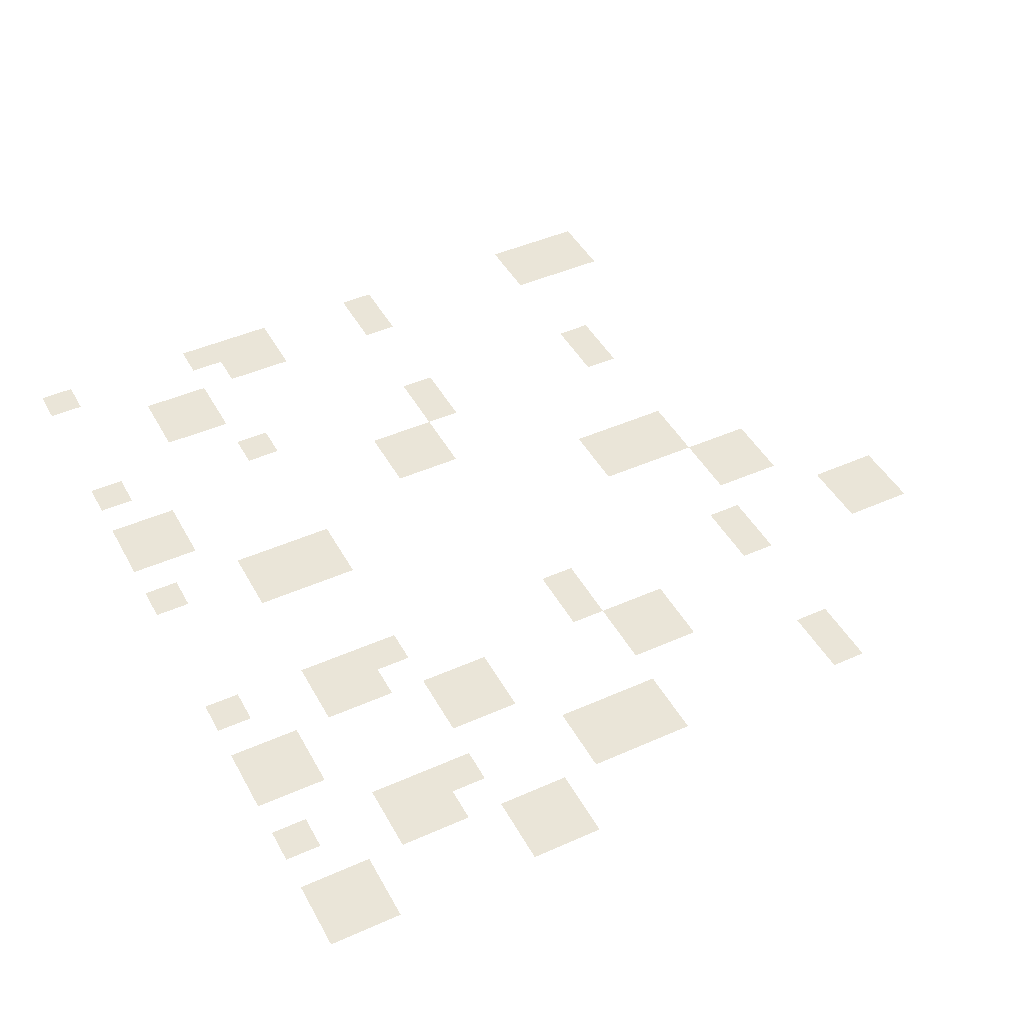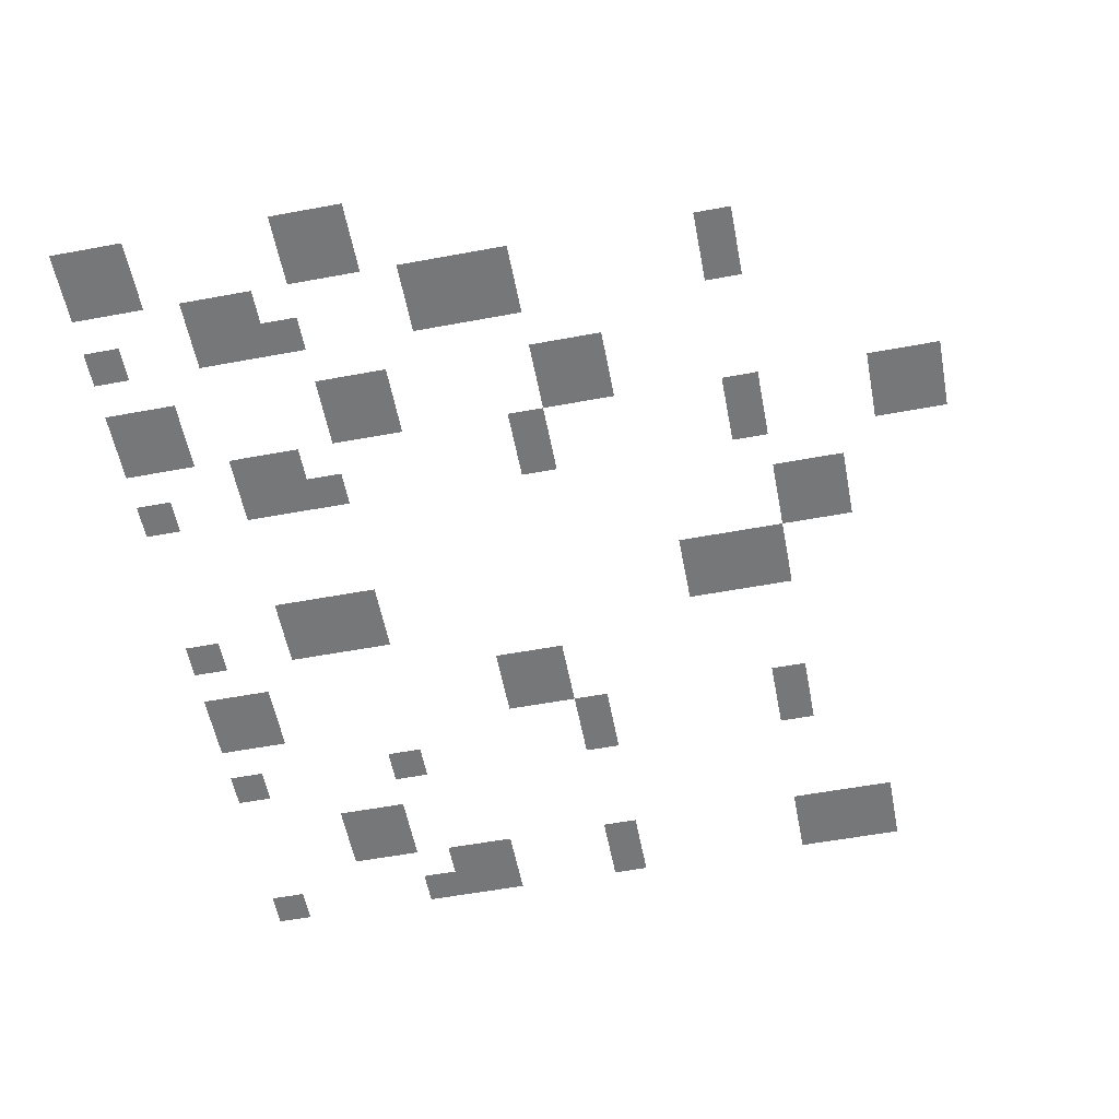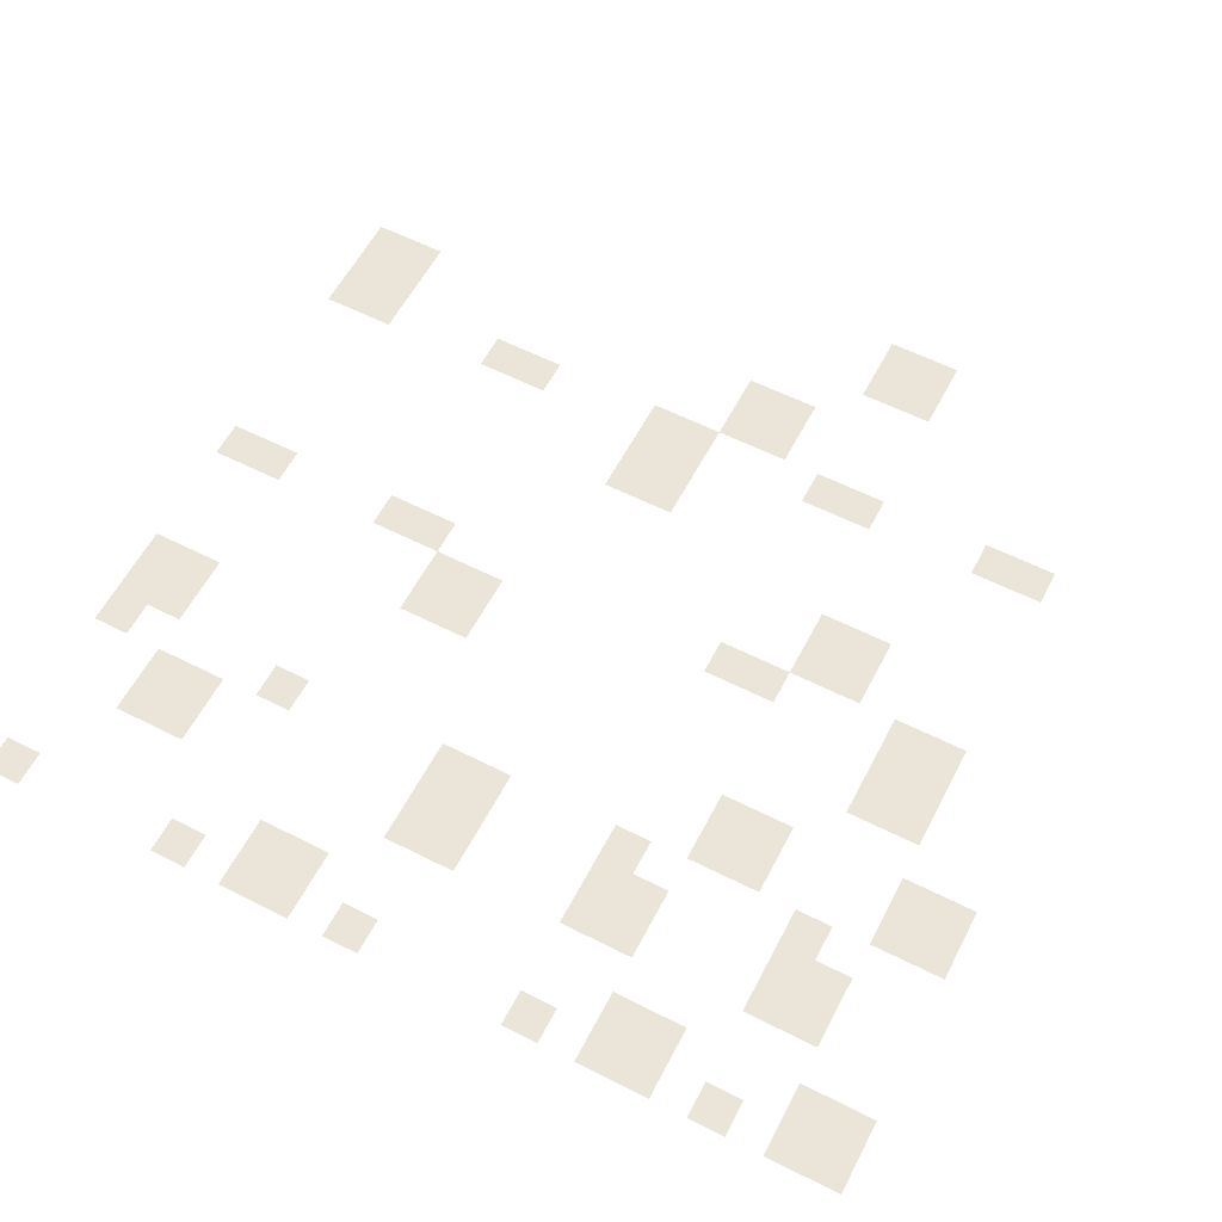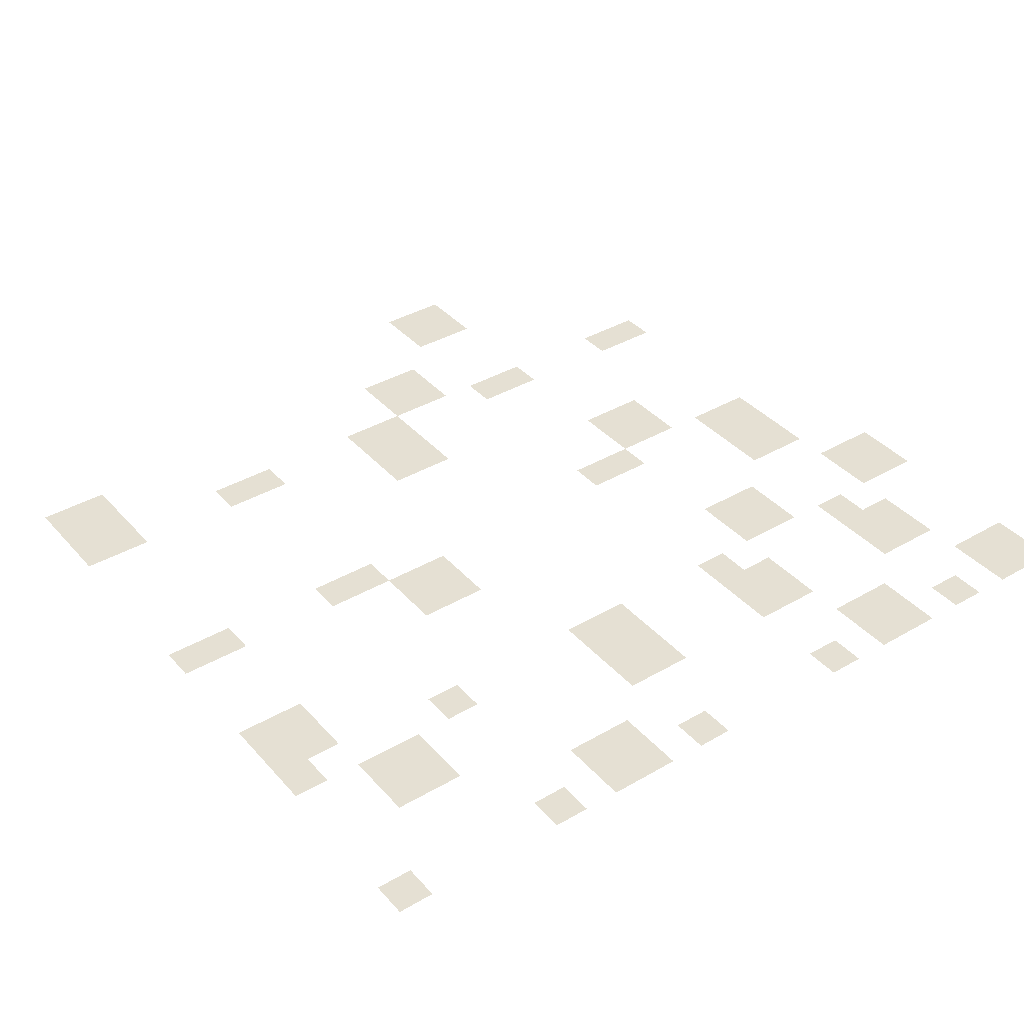
<metadata>
{"format":"obj","ext":"obj","renderer":"f3d","projection":"perspective","resolution":1024,"background":"white","views":[{"elev":45.0,"azim":-117.3,"up":"+Z"},{"elev":-57.0,"azim":-79.1,"up":"+Z"},{"elev":59.2,"azim":-152.5,"up":"+Z"},{"elev":38.1,"azim":143.6,"up":"+Z"}]}
</metadata>
<code>
v -26 -5 0
v -27 -5 0
v -27 -4 0
v -26 -4 0
v -25 -5 0
v -26 -5 0
v -26 -4 0
v -25 -4 0
v -23 -5 0
v -24 -5 0
v -24 -4 0
v -23 -4 0
v -21 -5 0
v -22 -5 0
v -22 -4 0
v -21 -4 0
v -20 -5 0
v -21 -5 0
v -21 -4 0
v -20 -4 0
v -18 -5 0
v -19 -5 0
v -19 -4 0
v -18 -4 0
v -13 -5 0
v -14 -5 0
v -14 -4 0
v -13 -4 0
v -11 -5 0
v -12 -5 0
v -12 -4 0
v -11 -4 0
v -10 -5 0
v -11 -5 0
v -11 -4 0
v -10 -4 0
v -8 -5 0
v -9 -5 0
v -9 -4 0
v -8 -4 0
v -3 -5 0
v -4 -5 0
v -4 -4 0
v -3 -4 0
v -26 -6 0
v -27 -6 0
v -27 -5 0
v -26 -5 0
v -25 -6 0
v -26 -6 0
v -26 -5 0
v -25 -5 0
v -21 -6 0
v -22 -6 0
v -22 -5 0
v -21 -5 0
v -20 -6 0
v -21 -6 0
v -21 -5 0
v -20 -5 0
v -11 -6 0
v -12 -6 0
v -12 -5 0
v -11 -5 0
v -10 -6 0
v -11 -6 0
v -11 -5 0
v -10 -5 0
v -24 -8 0
v -25 -8 0
v -25 -7 0
v -24 -7 0
v -23 -8 0
v -24 -8 0
v -24 -7 0
v -23 -7 0
v -19 -8 0
v -20 -8 0
v -20 -7 0
v -19 -7 0
v -18 -8 0
v -19 -8 0
v -19 -7 0
v -18 -7 0
v -14 -8 0
v -15 -8 0
v -15 -7 0
v -14 -7 0
v -13 -8 0
v -14 -8 0
v -14 -7 0
v -13 -7 0
v -6 -8 0
v -7 -8 0
v -7 -7 0
v -6 -7 0
v -5 -8 0
v -6 -8 0
v -6 -7 0
v -5 -7 0
v -24 -9 0
v -25 -9 0
v -25 -8 0
v -24 -8 0
v -23 -9 0
v -24 -9 0
v -24 -8 0
v -23 -8 0
v -19 -9 0
v -20 -9 0
v -20 -8 0
v -19 -8 0
v -18 -9 0
v -19 -9 0
v -19 -8 0
v -18 -8 0
v -14 -9 0
v -15 -9 0
v -15 -8 0
v -14 -8 0
v -13 -9 0
v -14 -9 0
v -14 -8 0
v -13 -8 0
v -6 -9 0
v -7 -9 0
v -7 -8 0
v -6 -8 0
v -5 -9 0
v -6 -9 0
v -6 -8 0
v -5 -8 0
v -23 -10 0
v -24 -10 0
v -24 -9 0
v -23 -9 0
v -18 -10 0
v -19 -10 0
v -19 -9 0
v -18 -9 0
v -14 -10 0
v -15 -10 0
v -15 -9 0
v -14 -9 0
v -13 -10 0
v -14 -10 0
v -14 -9 0
v -13 -9 0
v -8 -10 0
v -9 -10 0
v -9 -9 0
v -8 -9 0
v -3 -10 0
v -4 -10 0
v -4 -9 0
v -3 -9 0
v -26 -11 0
v -27 -11 0
v -27 -10 0
v -26 -10 0
v -25 -11 0
v -26 -11 0
v -26 -10 0
v -25 -10 0
v -21 -11 0
v -22 -11 0
v -22 -10 0
v -21 -10 0
v -20 -11 0
v -21 -11 0
v -21 -10 0
v -20 -10 0
v -4 -11 0
v -5 -11 0
v -5 -10 0
v -4 -10 0
v -3 -11 0
v -4 -11 0
v -4 -10 0
v -3 -10 0
v -26 -12 0
v -27 -12 0
v -27 -11 0
v -26 -11 0
v -25 -12 0
v -26 -12 0
v -26 -11 0
v -25 -11 0
v -21 -12 0
v -22 -12 0
v -22 -11 0
v -21 -11 0
v -20 -12 0
v -21 -12 0
v -21 -11 0
v -20 -11 0
v -4 -12 0
v -5 -12 0
v -5 -11 0
v -4 -11 0
v -3 -12 0
v -4 -12 0
v -4 -11 0
v -3 -11 0
v -24 -14 0
v -25 -14 0
v -25 -13 0
v -24 -13 0
v -23 -14 0
v -24 -14 0
v -24 -13 0
v -23 -13 0
v -11 -14 0
v -12 -14 0
v -12 -13 0
v -11 -13 0
v -10 -14 0
v -11 -14 0
v -11 -13 0
v -10 -13 0
v -24 -15 0
v -25 -15 0
v -25 -14 0
v -24 -14 0
v -23 -15 0
v -24 -15 0
v -24 -14 0
v -23 -14 0
v -11 -15 0
v -12 -15 0
v -12 -14 0
v -11 -14 0
v -10 -15 0
v -11 -15 0
v -11 -14 0
v -10 -14 0
v -24 -16 0
v -25 -16 0
v -25 -15 0
v -24 -15 0
v -23 -16 0
v -24 -16 0
v -24 -15 0
v -23 -15 0
v -19 -16 0
v -20 -16 0
v -20 -15 0
v -19 -15 0
v -18 -16 0
v -19 -16 0
v -19 -15 0
v -18 -15 0
v -9 -16 0
v -10 -16 0
v -10 -15 0
v -9 -15 0
v -8 -16 0
v -9 -16 0
v -9 -15 0
v -8 -15 0
v -4 -16 0
v -5 -16 0
v -5 -15 0
v -4 -15 0
v -3 -16 0
v -4 -16 0
v -4 -15 0
v -3 -15 0
v -21 -17 0
v -22 -17 0
v -22 -16 0
v -21 -16 0
v -20 -17 0
v -21 -17 0
v -21 -16 0
v -20 -16 0
v -21 -18 0
v -22 -18 0
v -22 -17 0
v -21 -17 0
v -20 -18 0
v -21 -18 0
v -21 -17 0
v -20 -17 0
v -14 -20 0
v -15 -20 0
v -15 -19 0
v -14 -19 0
v -13 -20 0
v -14 -20 0
v -14 -19 0
v -13 -19 0
v -14 -21 0
v -15 -21 0
v -15 -20 0
v -14 -20 0
v -13 -21 0
v -14 -21 0
v -14 -20 0
v -13 -20 0
v -24 -22 0
v -25 -22 0
v -25 -21 0
v -24 -21 0
v -23 -22 0
v -24 -22 0
v -24 -21 0
v -23 -21 0
v -19 -22 0
v -20 -22 0
v -20 -21 0
v -19 -21 0
v -18 -22 0
v -19 -22 0
v -19 -21 0
v -18 -21 0
v -14 -22 0
v -15 -22 0
v -15 -21 0
v -14 -21 0
v -13 -22 0
v -14 -22 0
v -14 -21 0
v -13 -21 0
v -9 -22 0
v -10 -22 0
v -10 -21 0
v -9 -21 0
v -8 -22 0
v -9 -22 0
v -9 -21 0
v -8 -21 0
v -4 -22 0
v -5 -22 0
v -5 -21 0
v -4 -21 0
v -3 -22 0
v -4 -22 0
v -4 -21 0
v -3 -21 0
v -16 -23 0
v -17 -23 0
v -17 -22 0
v -16 -22 0
v -15 -23 0
v -16 -23 0
v -16 -22 0
v -15 -22 0
v -4 -23 0
v -5 -23 0
v -5 -22 0
v -4 -22 0
v -3 -23 0
v -4 -23 0
v -4 -22 0
v -3 -22 0
v -16 -24 0
v -17 -24 0
v -17 -23 0
v -16 -23 0
v -15 -24 0
v -16 -24 0
v -16 -23 0
v -15 -23 0
v -4 -24 0
v -5 -24 0
v -5 -23 0
v -4 -23 0
v -3 -24 0
v -4 -24 0
v -4 -23 0
v -3 -23 0
v -19 -26 0
v -20 -26 0
v -20 -25 0
v -19 -25 0
v -18 -26 0
v -19 -26 0
v -19 -25 0
v -18 -25 0
v -19 -27 0
v -20 -27 0
v -20 -26 0
v -19 -26 0
v -18 -27 0
v -19 -27 0
v -19 -26 0
v -18 -26 0
g CITROOM1_mesh_0004
f 1 2 3 4
f 5 6 7 8
f 9 10 11 12
f 13 14 15 16
f 17 18 19 20
f 21 22 23 24
f 25 26 27 28
f 29 30 31 32
f 33 34 35 36
f 37 38 39 40
f 41 42 43 44
f 45 46 47 48
f 49 50 51 52
f 53 54 55 56
f 57 58 59 60
f 61 62 63 64
f 65 66 67 68
f 69 70 71 72
f 73 74 75 76
f 77 78 79 80
f 81 82 83 84
f 85 86 87 88
f 89 90 91 92
f 93 94 95 96
f 97 98 99 100
f 101 102 103 104
f 105 106 107 108
f 109 110 111 112
f 113 114 115 116
f 117 118 119 120
f 121 122 123 124
f 125 126 127 128
f 129 130 131 132
f 133 134 135 136
f 137 138 139 140
f 141 142 143 144
f 145 146 147 148
f 149 150 151 152
f 153 154 155 156
f 157 158 159 160
f 161 162 163 164
f 165 166 167 168
f 169 170 171 172
f 173 174 175 176
f 177 178 179 180
f 181 182 183 184
f 185 186 187 188
f 189 190 191 192
f 193 194 195 196
f 197 198 199 200
f 201 202 203 204
f 205 206 207 208
f 209 210 211 212
f 213 214 215 216
f 217 218 219 220
f 221 222 223 224
f 225 226 227 228
f 229 230 231 232
f 233 234 235 236
f 237 238 239 240
f 241 242 243 244
f 245 246 247 248
f 249 250 251 252
f 253 254 255 256
f 257 258 259 260
f 261 262 263 264
f 265 266 267 268
f 269 270 271 272
f 273 274 275 276
f 277 278 279 280
f 281 282 283 284
f 285 286 287 288
f 289 290 291 292
f 293 294 295 296
f 297 298 299 300
f 301 302 303 304
f 305 306 307 308
f 309 310 311 312
f 313 314 315 316
f 317 318 319 320
f 321 322 323 324
f 325 326 327 328
f 329 330 331 332
f 333 334 335 336
f 337 338 339 340
f 341 342 343 344
f 345 346 347 348
f 349 350 351 352
f 353 354 355 356
f 357 358 359 360
f 361 362 363 364
f 365 366 367 368
f 369 370 371 372
f 373 374 375 376
f 377 378 379 380
f 381 382 383 384
f 385 386 387 388

</code>
